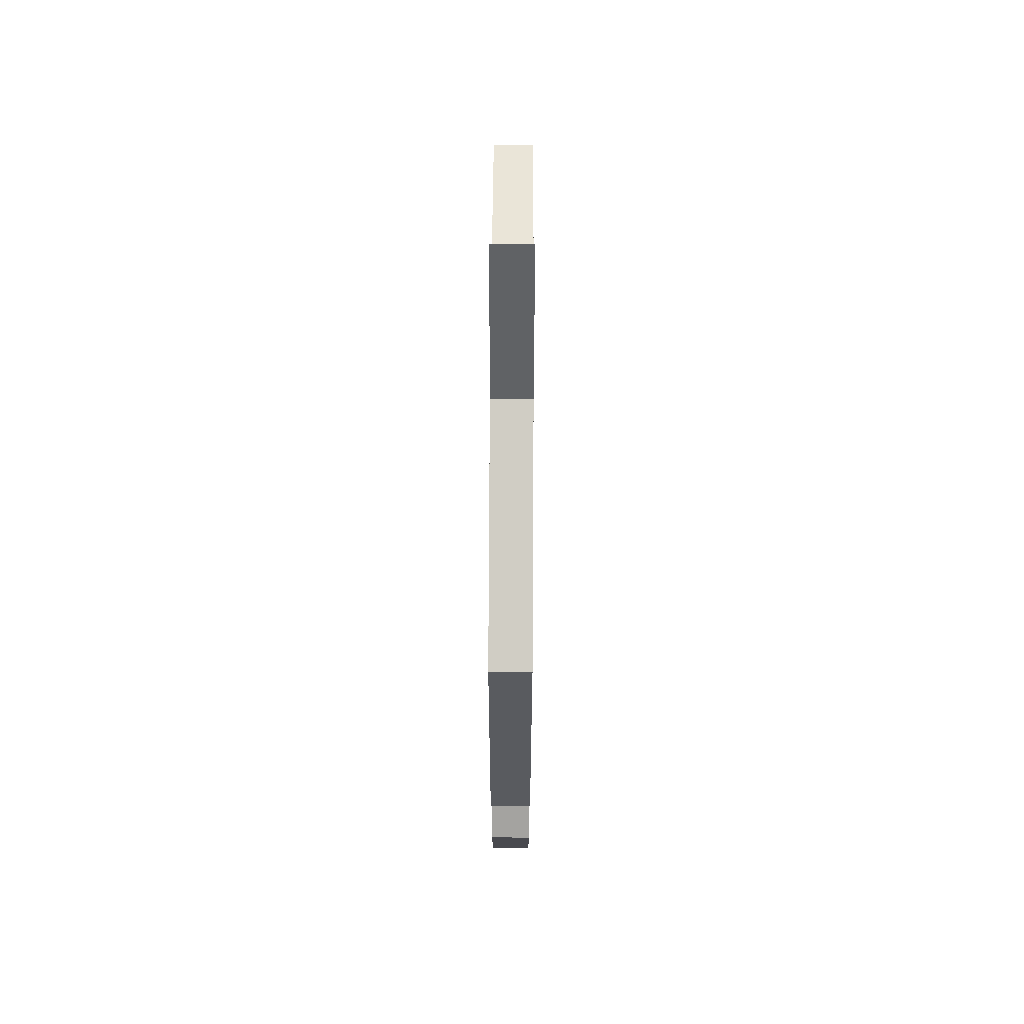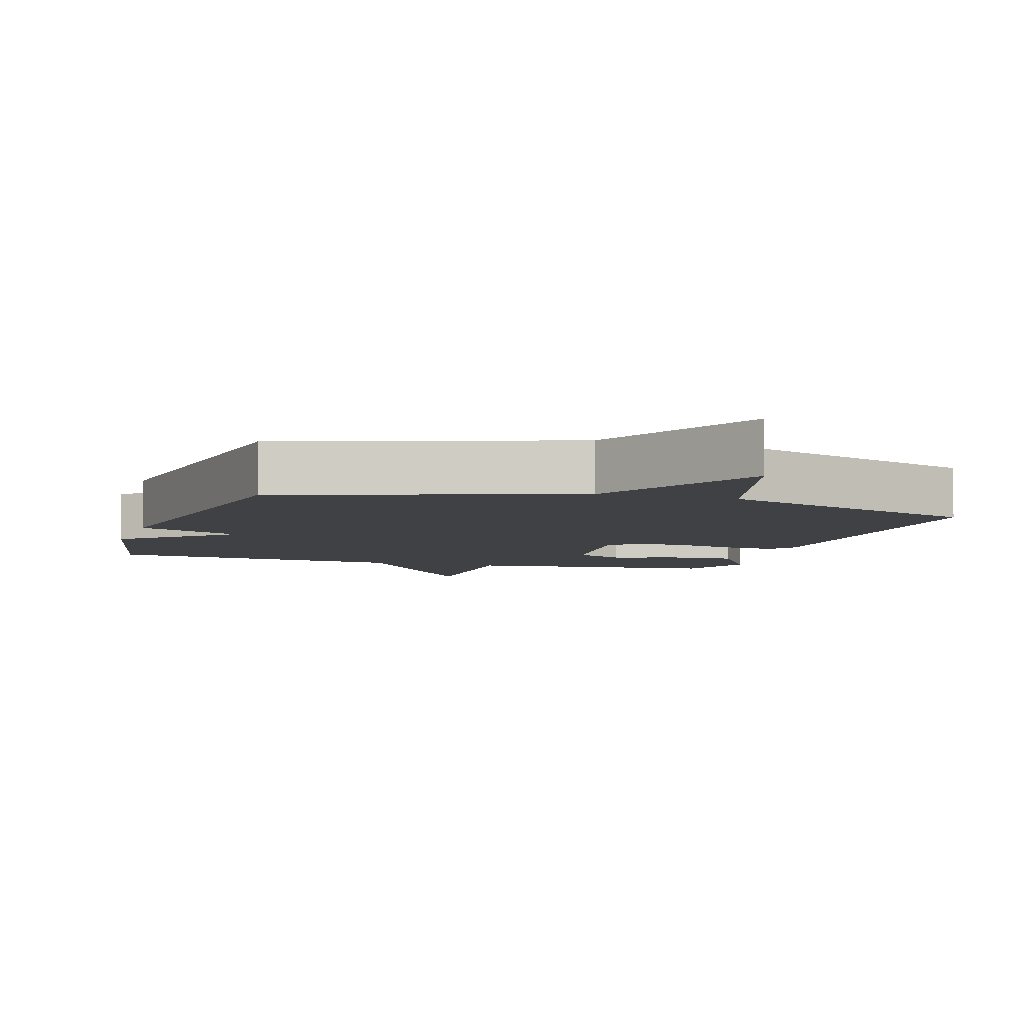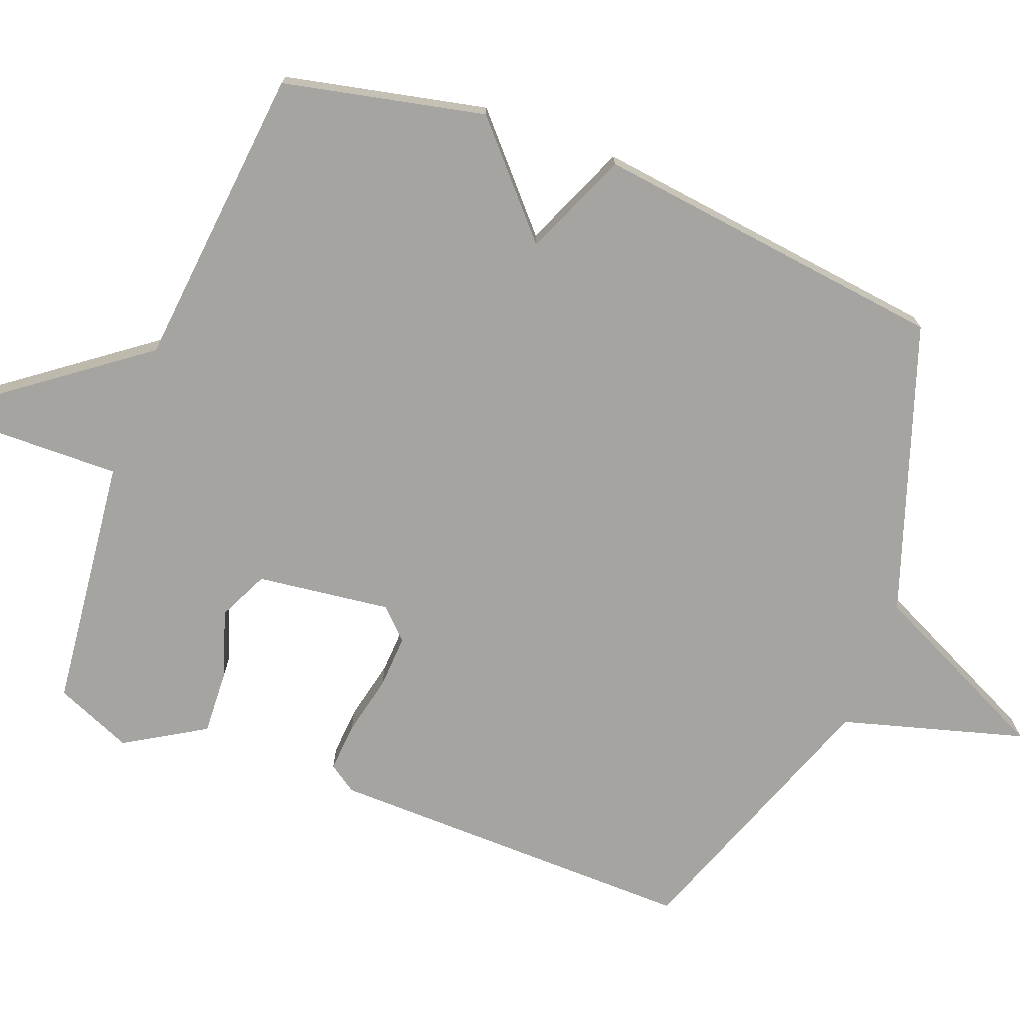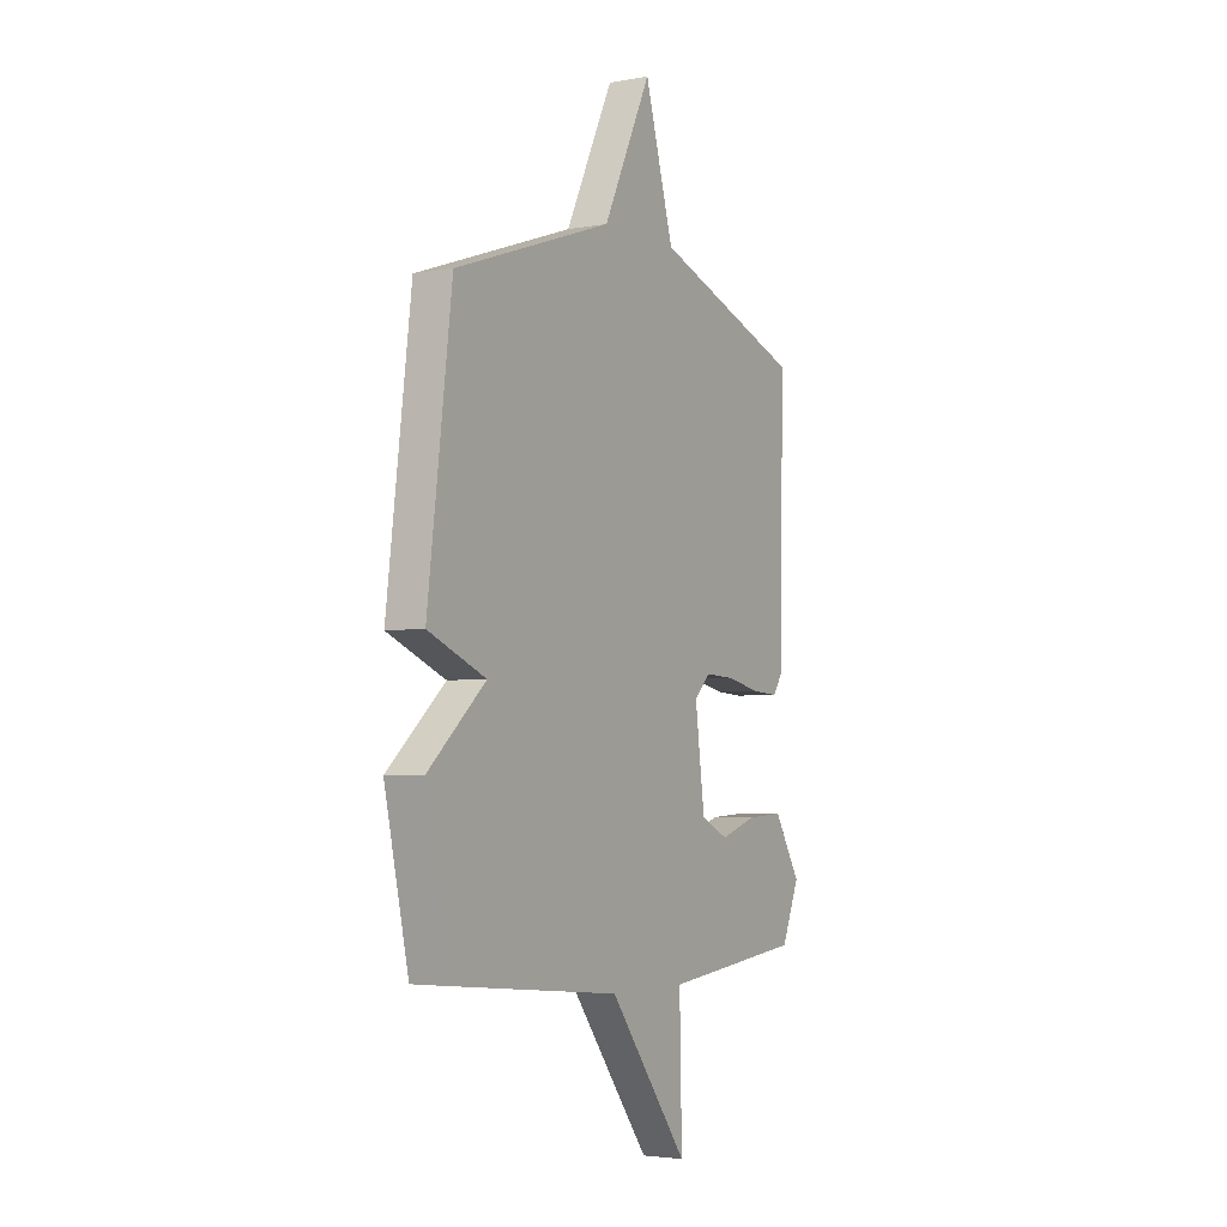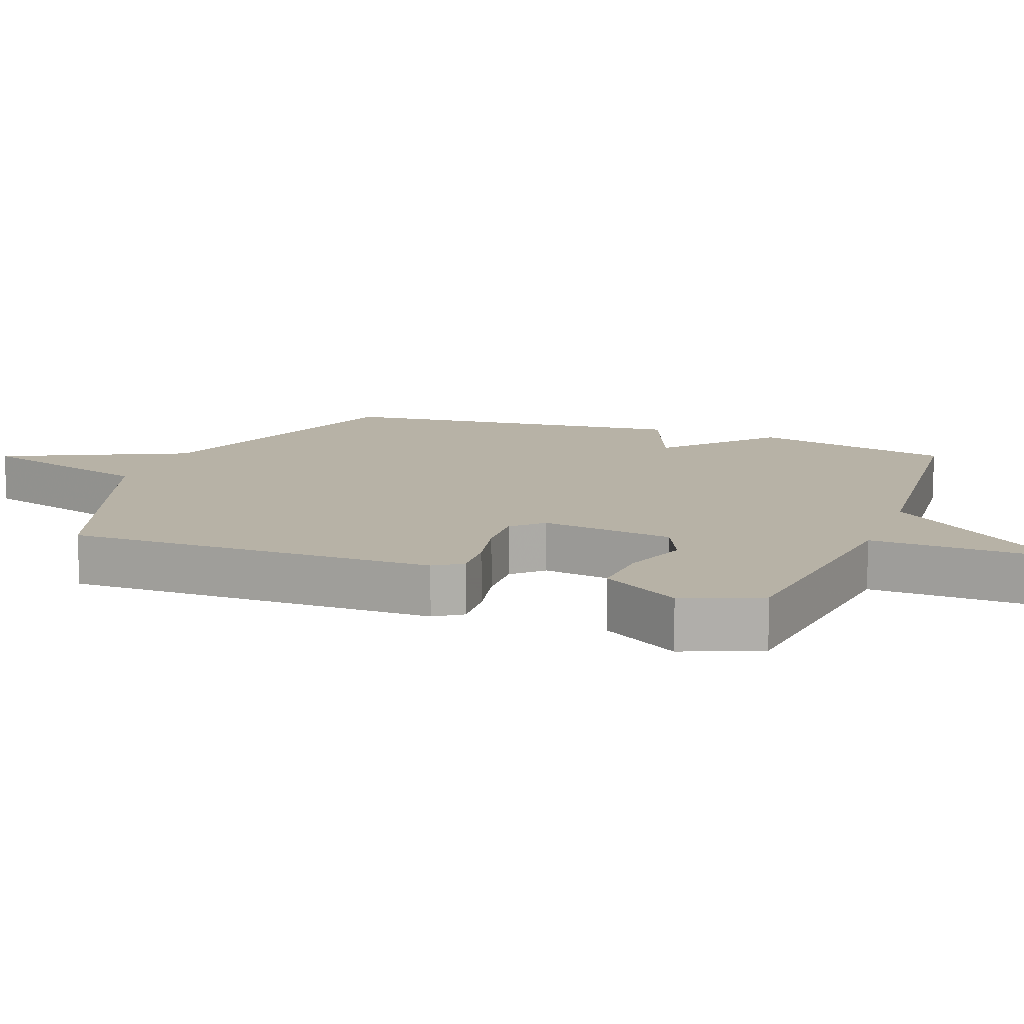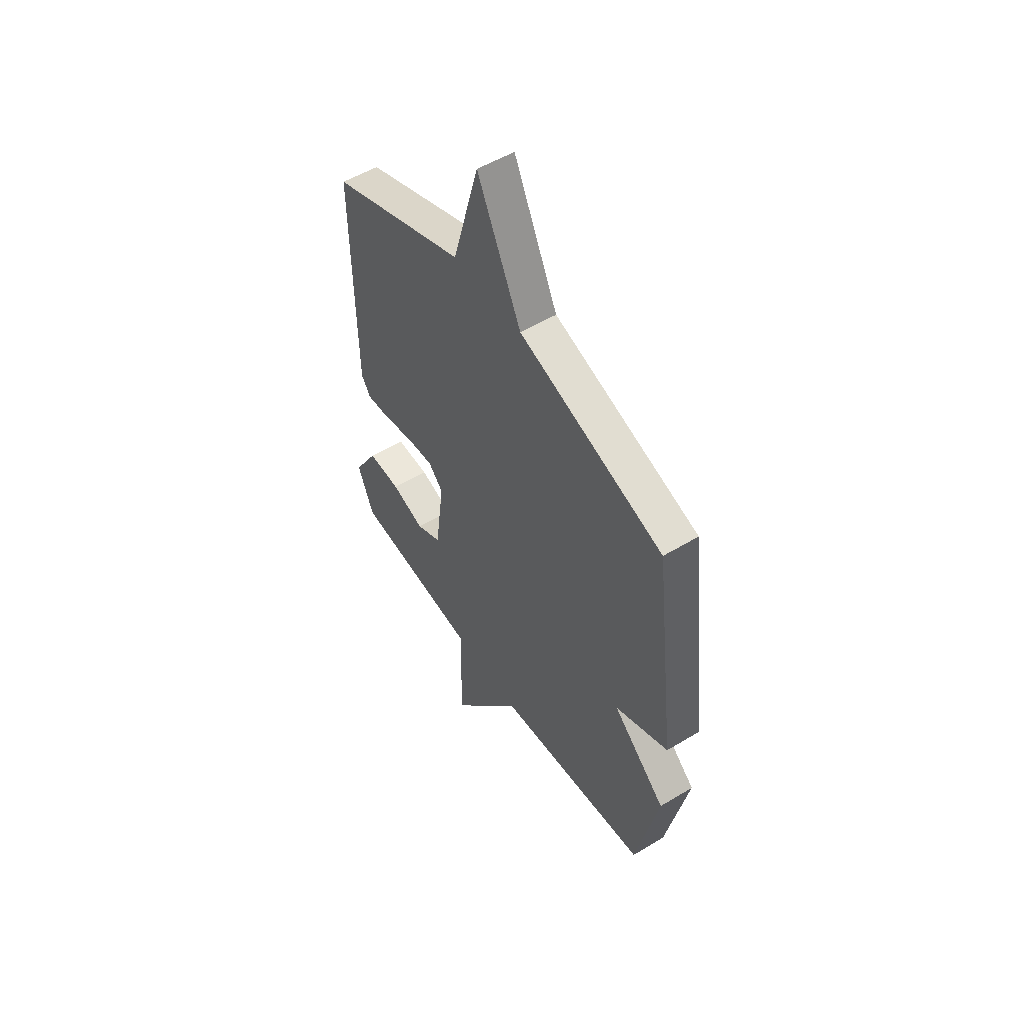
<metadata>
{"format":"obj","ext":"obj","renderer":"f3d","projection":"perspective","resolution":1024,"background":"white","views":[{"elev":65.0,"azim":-89.7,"up":"+Z"},{"elev":-5.6,"azim":-17.7,"up":"+Y"},{"elev":-73.3,"azim":-111.0,"up":"+Y"},{"elev":-3.7,"azim":-58.8,"up":"+Z"},{"elev":12.3,"azim":110.9,"up":"+Y"},{"elev":53.0,"azim":-123.0,"up":"+Z"}]}
</metadata>
<code>
v -0.5 0.07 -0.5
v -0.563 0.07 -0.21
v -0.412 0.07 -0.074
v -0.563 0.07 -0.01
v -0.5 0.07 0.5
v -0.087 0.07 0.641
v 0.038 0.07 0.903
v 0.113 0.07 0.641
v 0.5 0.07 0.5
v 0.493 0.07 -0.032
v 0.466 0.07 -0.072
v 0.396 0.07 -0.067
v 0.31 0.07 -0.048
v 0.233 0.07 -0.044
v 0.192 0.07 -0.086
v 0.217 0.07 -0.278
v 0.289 0.07 -0.312
v 0.383 0.07 -0.28
v 0.477 0.07 -0.275
v 0.546 0.07 -0.389
v 0.5 0.07 -0.5
v 0.137 0.07 -0.542
v 0.143 0.07 -0.817
v -0.063 0.07 -0.542
v -0.5 0 -0.5
v -0.563 0 -0.21
v -0.412 0 -0.074
v -0.563 0 -0.01
v -0.5 0 0.5
v -0.087 0 0.641
v 0.038 0 0.903
v 0.113 0 0.641
v 0.5 0 0.5
v 0.493 0 -0.032
v 0.466 0 -0.072
v 0.396 0 -0.067
v 0.31 0 -0.048
v 0.233 0 -0.044
v 0.192 0 -0.086
v 0.217 0 -0.278
v 0.289 0 -0.312
v 0.383 0 -0.28
v 0.477 0 -0.275
v 0.546 0 -0.389
v 0.5 0 -0.5
v 0.137 0 -0.542
v 0.143 0 -0.817
v -0.063 0 -0.542
f 22 23 24
f 21 22 24
f 20 21 24
f 19 20 24
f 18 19 24
f 17 18 24
f 1 2 3
f 24 1 3
f 17 24 3
f 16 17 3
f 4 5 6
f 3 4 6
f 16 3 6
f 15 16 6
f 6 7 8
f 15 6 8
f 14 15 8
f 8 9 10
f 14 8 10
f 13 14 10
f 10 11 12 13
f 48 47 46
f 48 46 45
f 48 45 44
f 48 44 43
f 48 43 42
f 48 42 41
f 27 26 25
f 27 25 48
f 27 48 41
f 27 41 40
f 30 29 28
f 30 28 27
f 30 27 40
f 30 40 39
f 32 31 30
f 32 30 39
f 32 39 38
f 34 33 32
f 34 32 38
f 34 38 37
f 37 36 35 34
f 1 25 26 2
f 2 26 27 3
f 3 27 28 4
f 4 28 29 5
f 5 29 30 6
f 6 30 31 7
f 7 31 32 8
f 8 32 33 9
f 9 33 34 10
f 10 34 35 11
f 11 35 36 12
f 12 36 37 13
f 13 37 38 14
f 14 38 39 15
f 15 39 40 16
f 16 40 41 17
f 17 41 42 18
f 18 42 43 19
f 19 43 44 20
f 20 44 45 21
f 21 45 46 22
f 22 46 47 23
f 23 47 48 24
f 24 48 25 1

</code>
